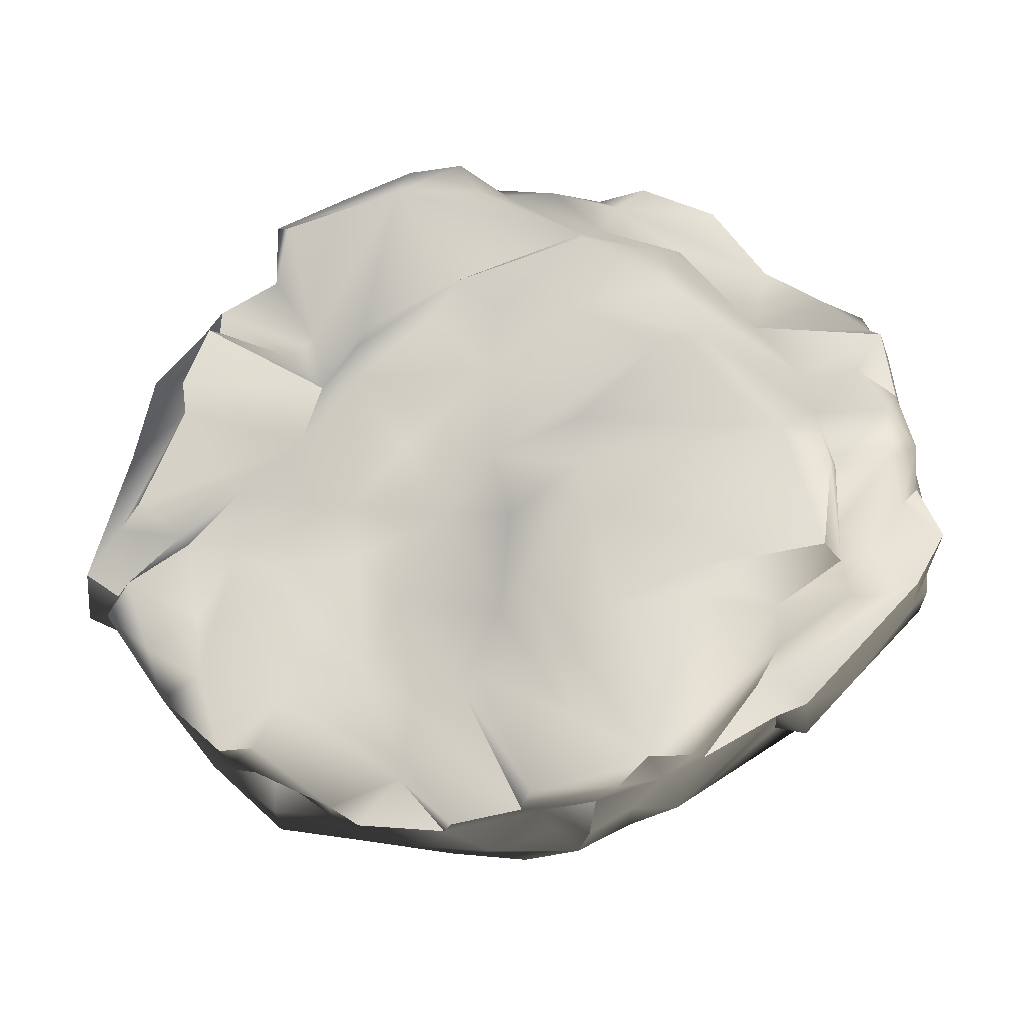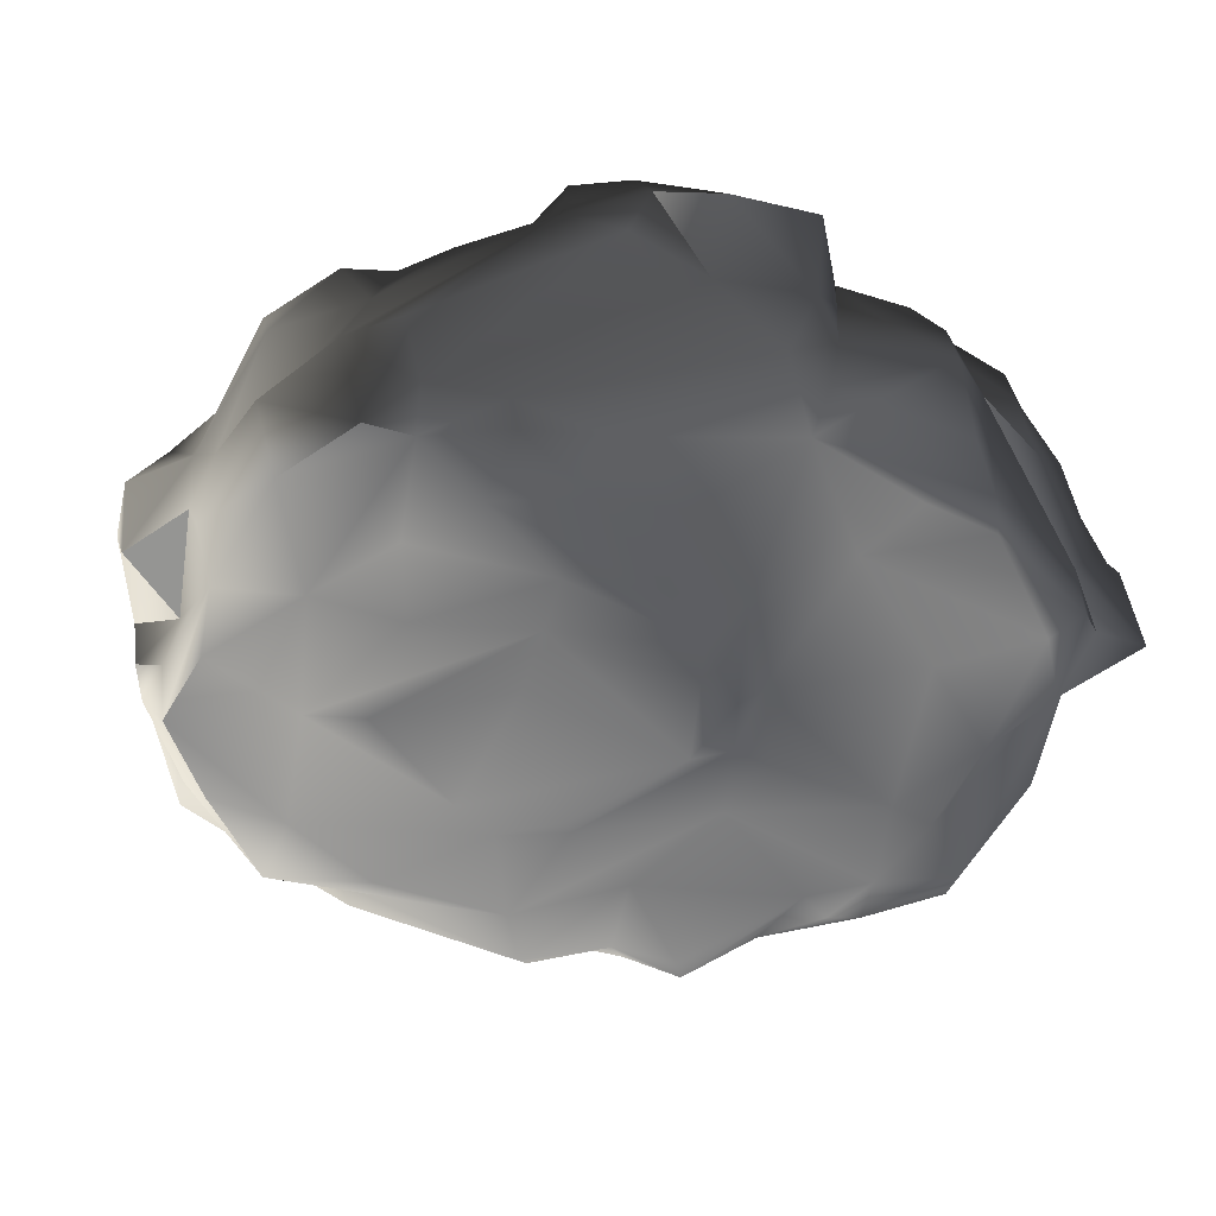
<metadata>
{"format":"obj","ext":"obj","renderer":"f3d","projection":"perspective","resolution":1024,"background":"white","views":[{"elev":74.2,"azim":128.3,"up":"+Y"},{"elev":-59.4,"azim":-38.5,"up":"+Y"}]}
</metadata>
<code>
v -0.2191 2.689 0.7827
v -4.826 2.696 -0.6339
v -1.967 3.331 -0.3715
v -1.937 2.639 1.669
v -4.456 2.224 1.755
v -5.796 2.334 -1.207
v -6.372 2.113 0.0522
v -6.549 2.066 -3.732
v -5.646 2.979 -4.599
v -7.51 1.97 -4.652
v -6.681 3.137 -5.884
v -4.619 3.756 -4.289
v -4.74 3.154 -1.765
v -8.651 1.846 -4.57
v -7.696 1.573 -5.76
v -6.904 1.821 -2.053
v -4.69 3.591 -5.647
v -2.961 3.846 -6.699
v -0.6804 4.192 -4.818
v -1.015 3.749 -1.152
v 1.118 3.502 -3.681
v 1.834 3.553 -1.889
v 3.192 2.811 -6.449
v 3.555 2.876 -4.62
v 0.7524 2.966 -0.5344
v 2.655 2.709 -1.733
v 4.104 2.719 -2.326
v 5.424 2.607 -4.792
v -0.2064 3.489 -5.249
v -1.401 2.769 -6.663
v 1.547 3.009 -6.849
v -2.961 3.846 -6.699
v -3.16 2.85 -7.181
v 1.454 2.303 0.6577
v 3.753 1.903 0.3403
v 4.56 2.344 -2.14
v 5.544 2.371 -1.489
v 5.554 1.997 -0.07022
v 6.609 1.837 -2.005
v 5.825 1.961 -4.881
v 7.067 1.625 -3.79
v 7.229 2.108 1.071
v 6.971 1.456 -2.176
v 8.517 1.703 0.8763
v 8.437 1.058 -1.27
v 9.072 1.933 1.398
v 8.048 2.03 2.889
v 5.017 1.906 3.163
v 8.938 1.416 3.351
v 5.496 2.158 1.611
v 3.558 1.788 1.897
v 2.782 2.075 2.727
v 0.812 2.265 2.571
v 0.3022 2.377 4.547
v 2.146 1.588 4.775
v 0.7497 1.585 5.264
v -1.999 2.295 2.192
v 4.019 1.537 5.117
v 5.32 1.937 4.103
v 5.796 1.897 5.157
v 7.015 2.157 3.777
v 3.853 1.244 5.791
v 3.264 1.485 7.493
v 2.796 1.809 7.91
v 0.7497 1.585 5.264
v 1.387 1.947 8.256
v 5.624 1.052 7.003
v 5.658 0.905 5.718
v 6.368 0.5093 7.092
v 7.66 0.6409 6.001
v 7.707 0.3552 7.024
v 4.78 0.2528 8.14
v 3.264 1.485 7.493
v 5.624 1.052 7.003
v 2.941 0.3891 8.928
v 2.796 1.809 7.91
v 8.295 2.05 4.24
v 8.245 1.616 5.602
v 7.364 1.884 5.666
v 2.024 -3.799 0.05754
v -2.117 -3.991 0.6814
v 0.5774 -3.844 2.29
v -2.487 -3.829 1.721
v 1.989 -3.677 1.568
v 0.9631 -2.944 3.159
v 2.513 -2.896 1.785
v 1.988 -2.903 5.245
v 4.944 -2.58 4.143
v 6.085 -2.943 6.168
v 6.612 -2.458 1.056
v -0.4244 -2.989 6.639
v -1.259 -3.111 4.08
v -0.7104 -3.617 2.649
v 2.306 -2.694 6.829
v 3.66 -3.085 7.318
v -3.091 -3.923 3.54
v -4.721 -4.099 2.261
v -4.961 -3.458 3.559
v -3.427 -3.152 4.386
v -1.792 -2.687 7.598
v 6.348 -2.828 6.991
v 3.228 -2.753 7.792
v 7.559 -2.217 5.019
v 7.153 -2.142 6.591
v 8.251 -1.982 6.922
v -0.01243 -2.975 7.886
v 2.128 -2.731 8.443
v 5.799 -2.183 7.389
v 7.282 -2.208 3.2
v 7.739 -2.132 1.076
v 7.818 -2.066 -0.8104
v 8.982 -2.254 0.4477
v 7.901 -1.512 5.009
v 8.962 -1.616 2.889
v 8.46 -1.635 -1.919
v 9.423 -1.702 -0.2708
v 3.873 -2.723 -1.07
v 6.764 -2.329 -1.889
v 3.595 -2.576 -3.793
v 2.005 -2.713 -5.93
v 1.7 -2.809 -3.372
v 2.783 -3.323 0.5156
v 5.711 -2.393 -4.854
v 3.073 -2.375 -6.947
v -0.8094 -1.715 -8.11
v -2.546 -2.667 -8.323
v -0.8475 -3.141 -6.701
v -3.029 -2.986 -6.686
v 0.3713 -3.177 -4.181
v -0.9049 -3.755 -3.741
v -4.664 -4.151 -3.65
v -5.512 -3.599 -4.02
v -6.524 -3.441 -5.883
v -4.677 -2.877 -7.254
v -5.996 -3.581 -1.715
v -4.227 -3.926 -0.8177
v -5.411 -4.125 0.611
v -6.357 -3.57 2.329
v -7.921 -3.677 0.0408
v -7.428 -3.106 -2.971
v -6.784 -3.567 -4.109
v -7.33 -3.633 1.955
v 1.15 -3.544 -2.779
v -1.52 -3.767 -0.7741
v -3.632 -4.192 -2.895
v 3.847 -2.852 0.4748
v 2.475 -1.265 -7.75
v -0.2274 -1.373 -8.672
v 3.452 -1.955 -7.16
v 3.932 -1.317 -6.608
v 0.1437 -0.7268 -8.255
v 0.3435 1.224 -8.137
v 3.295 0.1224 -7.582
v 4.634 -1.911 -5.707
v -2.483 -0.8514 -9.065
v -2.738 -1.463 -8.577
v -5.031 -0.9412 -8.256
v -0.1573 -0.5429 -8.922
v -4.315 -0.5125 -9.309
v -1.608 0.2176 -9.064
v -3.867 0.7167 -9.135
v -4.138 1.796 -8.885
v -0.2279 1.74 -8.535
v 0.3435 1.224 -8.137
v 0.1437 -0.7268 -8.255
v -5.501 1.755 -8.675
v -5.838 0.6738 -8.249
v -0.2274 -1.373 -8.672
v -4.838 -1.519 -8.113
v -2.546 -2.667 -8.323
v -0.8094 -1.715 -8.11
v -4.677 -2.877 -7.254
v -4.617 0.1802 -9.182
v -5.838 0.6738 -8.249
v -6.311 -0.4567 -7.603
v -5.838 0.6738 -8.249
v -5.031 -0.9412 -8.256
v -7.132 -1.529 -4.84
v -7.428 -3.106 -2.971
v -7.043 -2.568 -5.336
v -8.468 -1.95 -2.411
v -7.409 -2.285 -5.833
v -7.57 -0.5292 -6.102
v -8.342 -2.816 -2.128
v -6.524 -3.441 -5.883
v -6.833 -2.361 -6.429
v -4.677 -2.877 -7.254
v -4.838 -1.519 -8.113
v -7.57 -0.5292 -6.102
v -6.311 -0.4567 -7.603
v -5.838 0.6738 -8.249
v -8.998 -0.6429 -4.535
v -8.667 0.8683 -4.973
v -7.696 1.573 -5.76
v -7.132 -1.529 -4.84
v -8.651 1.846 -4.57
v -6.06 1.627 -7.523
v -6.622 2.469 -6.932
v -8.9 -1.65 -4.211
v -5.501 1.755 -8.675
v -9.423 0.07255 -3.789
v -8.9 -1.65 -4.211
v -8.874 -1.016 -1.848
v -6.681 3.137 -5.884
v -7.51 1.97 -4.652
v -5.398 2.066 -7.486
v -8.661 -1.546 -1.315
v -9.191 -0.5035 1.006
v -8.091 -0.8931 2.953
v -8.678 0.3678 2.585
v -8.268 -1.758 2.296
v -8.874 -2.446 0.562
v -9.26 0.3142 0.8146
v -8.751 0.4198 -1.207
v -8.98 0.773 -4.137
v -1.792 -2.687 7.598
v -5.269 -2.875 3.749
v -3.824 -1.677 6.898
v -3.427 -3.152 4.386
v -4.961 -3.458 3.559
v -6.748 -2.749 2.92
v -5.193 -1.081 7.132
v -7.596 -1.885 3.46
v -8.268 -1.758 2.296
v -7.33 -3.633 1.955
v -8.874 -2.446 0.562
v -7.921 -3.677 0.0408
v -6.357 -3.57 2.329
v -6.256 -0.7108 6.513
v -8.268 -1.758 2.296
v -8.091 -0.8931 2.953
v -5.085 -0.1775 7.74
v -5.32 0.5574 7.479
v -6.175 0.7897 6.533
v -4.721 -4.099 2.261
v -5.411 -4.125 0.611
v -3.407 -1.301 7.413
v 0.9562 -0.7338 9.205
v 1.067 -1.921 9.262
v -0.3152 -1.413 8.817
v -0.9027 0.4763 8.248
v -0.9992 -2.136 8.146
v -0.7314 -2.722 7.546
v -1.792 -2.687 7.598
v -1.643 -1.249 8.396
v -3.407 -1.301 7.413
v -4.062 -0.5872 8.704
v -2.177 0.08693 9.309
v -5.085 -0.1775 7.74
v -0.9948 -0.6165 8.274
v -0.01243 -2.975 7.886
v 2.128 -2.731 8.443
v 0.5415 0.437 8.817
v 9.423 -1.702 -0.2708
v 9.316 -0.4324 1.751
v 9.239 -0.6336 -0.05986
v 8.589 -0.0488 0.3935
v 8.502 -0.2327 -1.25
v 8.46 -1.635 -1.919
v 7.7 0.2007 -3.524
v 8.36 1.137 -2.077
v 7.234 1.104 -3.712
v 6.742 -0.335 -4.792
v 5.432 0.9893 -5.199
v 5.825 1.961 -4.881
v 4.598 1.728 -6.077
v 4.152 2.572 -6.318
v 3.125 1.141 -6.934
v 4.089 0.8145 -6.787
v 3.295 0.1224 -7.582
v 4.183 -0.9642 -6.892
v 2.475 -1.265 -7.75
v 5.424 2.607 -4.792
v 7.067 1.625 -3.79
v 5.184 1.103 -6.384
v 5.426 -1.014 -6.311
v 5.487 -0.06619 -5.602
v 5.426 -1.014 -6.311
v 7.32 -1.152 -3.994
v 5.184 1.103 -6.384
v 6.29 -1.974 -5.382
v 4.598 1.728 -6.077
v 2.217 1.562 -7.411
v 0.3435 1.224 -8.137
v 5.825 1.961 -4.881
v 4.56 2.344 -2.14
v 2.546 2.641 -7.216
v 3.192 2.811 -6.449
v 3.606 -1.852 8.68
v 4.626 -0.852 8.504
v 6.054 -1.774 7.748
v 4.78 0.2528 8.14
v 7.707 0.3552 7.024
v 7.249 -0.843 7.454
v 8.251 -1.982 6.922
v 8.393 -0.879 6.634
v 8.251 -1.982 6.922
v 2.998 -0.7334 8.966
v 2.041 -1.713 8.907
v 1.034 0.7315 8.421
v 2.941 0.3891 8.928
v 1.387 1.947 8.256
v 2.796 1.809 7.91
v 8.087 -0.527 5.79
v 7.901 -1.512 5.009
v 8.393 -0.879 6.634
v 8.251 -1.982 6.922
v 7.66 0.6409 6.001
v 7.707 0.3552 7.024
v 8.659 -0.2626 3.906
v 8.962 -1.616 2.889
v 8.938 1.416 3.351
v 9.011 0.7585 1.243
v 9.072 1.933 1.398
v 8.589 -0.0488 0.3935
v 8.437 1.058 -1.27
v 8.517 1.703 0.8763
v 9.072 1.933 1.398
v 8.245 1.616 5.602
v -4.45 1.357 7.169
v -1.011 1.404 5.452
v -0.3171 0.6772 6.521
v -2.133 0.8591 8.842
v -3.461 1.562 4.444
v -6.29 1.652 2.777
v -5.78 1.211 5.594
v -6.323 0.5631 5.151
v -6.955 0.835 2.659
v -7.228 0.3201 4.314
v -6.256 -0.7108 6.513
v -8.091 -0.8931 2.953
v -6.175 0.7897 6.533
v -0.9027 0.4763 8.248
v 0.5415 0.437 8.817
v 0.4753 0.9112 6.577
v -7.122 1.568 1.053
v -7.721 0.7957 2.715
v 1.034 0.7315 8.421
v -6.027 2.137 2.633
v -3.461 1.562 4.444
v -7.714 0.8484 0.7502
v -7.097 1.138 -1.988
v -8.651 1.846 -4.57
v -8.98 0.773 -4.137
v -9.06 0.378 -2.821
v -8.751 0.4198 -1.207
v -9.26 0.3142 0.8146
v -7.714 0.8484 0.7502
v -8.678 0.3678 2.585
v -7.849 0.04566 3.35
v -9.423 0.07255 -3.789
v -8.874 -1.016 -1.848
v -8.751 0.4198 -1.207
v -8.678 0.3678 2.585
v 5.658 0.905 5.718
v 4.019 1.537 5.117
v 5.796 1.897 5.157
v 7.364 1.884 5.666
v 7.66 0.6409 6.001
v 8.245 1.616 5.602
v 8.087 -0.527 5.79
v -4.138 1.796 -8.885
v -0.4152 1.722 -7.74
v -3.113 1.958 -8.207
v -0.2279 1.74 -8.535
v -4.05 1.907 -7.579
v -5.398 2.066 -7.486
v -5.836 2.922 -6.622
v -3.874 2.594 -6.621
v -3.16 2.85 -7.181
v 0.3435 1.224 -8.137
v -2.693 2.688 -7.824
v -0.7159 2.355 -7.249
v 0.09074 1.531 -7.364
v 2.217 1.562 -7.411
v -5.501 1.755 -8.675
v -4.884 2.982 -5.746
v -2.961 3.846 -6.699
v -4.884 2.982 -5.746
v -6.622 2.469 -6.932
v -6.06 1.627 -7.523
v 2.546 2.641 -7.216
v 0.09074 1.531 -7.364
v 2.217 1.562 -7.411
v 4.152 2.572 -6.318
v 7.32 -1.152 -3.994
v 6.29 -1.974 -5.382
v 7.655 -2.043 -2.165
v 4.634 -1.911 -5.707
v -2.177 0.08693 9.309
v -4.062 -0.5872 8.704
v -5.32 0.5574 7.479
v -2.133 0.8591 8.842
v -5.085 -0.1775 7.74
v 0.4753 0.9112 6.577
v 0.7497 1.585 5.264
v 1.387 1.947 8.256
v 1.034 0.7315 8.421
v 6.348 -2.828 6.991
v 3.228 -2.753 7.792
v 5.799 -2.183 7.389
v 7.153 -2.142 6.591
v -3.411 1.942 3.114
v -3.461 1.562 4.444
v -2.198 2.133 4.194
v -0.4879 2.154 5.114
v -1.643 -1.249 8.396
v -2.177 0.08693 9.309
v -0.9948 -0.6165 8.274
v -0.9992 -2.136 8.146
v -0.9027 0.4763 8.248
v -2.133 0.8591 8.842
v -7.132 -1.529 -4.84
v -8.9 -1.65 -4.211
v -8.468 -1.95 -2.411
v 7.559 -2.217 5.019
v 8.251 -1.982 6.922
v 7.901 -1.512 5.009
v 7.282 -2.208 3.2
v 7.739 -2.132 1.076
v -0.8094 -1.715 -8.11
v 3.073 -2.375 -6.947
v -0.2274 -1.373 -8.672
v -2.738 -1.463 -8.577
v 3.452 -1.955 -7.16
v 4.634 -1.911 -5.707
v 2.475 -1.265 -7.75
v 3.932 -1.317 -6.608
v 4.183 -0.9642 -6.892
v 5.426 -1.014 -6.311
v 4.634 -1.911 -5.707
v 6.29 -1.974 -5.382
v 5.799 -2.183 7.389
v 3.228 -2.753 7.792
v 2.041 -1.713 8.907
v -5.085 -0.1775 7.74
v -3.407 -1.301 7.413
v -5.193 -1.081 7.132
v -8.342 -2.816 -2.128
v -8.874 -2.446 0.562
v -7.921 -3.677 0.0408
v -7.428 -3.106 -2.971
v -6.524 -3.441 -5.883
v -6.784 -3.567 -4.109
v 8.962 -1.616 2.889
v 9.316 -0.4324 1.751
v 9.423 -1.702 -0.2708
v -0.4879 2.154 5.114
v 0.7497 1.585 5.264
v -1.011 1.404 5.452
v 5.799 -2.183 7.389
v 3.606 -1.852 8.68
v 6.054 -1.774 7.748
v 2.041 -1.713 8.907
v 8.251 -1.982 6.922
v 2.128 -2.731 8.443
v 1.067 -1.921 9.262
v 2.041 -1.713 8.907
v 0.9562 -0.7338 9.205
v 1.034 0.7315 8.421
v 3.228 -2.753 7.792
v 0.5415 0.437 8.817
v 7.7 0.2007 -3.524
v 7.32 -1.152 -3.994
v 8.46 -1.635 -1.919
v -7.409 -2.285 -5.833
v -7.409 -2.285 -5.833
v -0.7314 -2.722 7.546
v -5.031 -0.9412 -8.256
v 7.234 1.104 -3.712
v 8.36 1.137 -2.077
v 7.067 1.625 -3.79
v 7.234 1.104 -3.712
v 6.971 1.456 -2.176
g TS_Rocks_8_202310_78
f 1 3 2
f 1 2 4
f 4 2 5
f 5 2 6
f 7 5 6
f 8 7 6
f 8 6 9
f 8 9 10
f 10 9 11
f 9 6 12
f 12 13 3
f 6 13 12
f 13 2 3
f 6 2 13
f 10 14 8
f 15 14 10
f 8 16 7
f 8 14 16
f 17 9 12
f 18 17 12
f 18 12 19
f 12 20 19
f 21 19 20
f 20 22 21
f 23 21 22
f 24 23 22
f 22 20 25
f 20 1 25
f 24 22 26
f 26 22 25
f 24 26 27
f 23 24 28
f 28 24 27
f 29 21 23
f 29 19 21
f 30 19 29
f 30 29 31
f 31 29 23
f 32 19 30
f 33 32 30
f 1 20 3
f 12 3 20
f 26 25 34
f 25 1 34
f 26 34 35
f 36 26 35
f 26 36 27
f 36 28 27
f 37 36 35
f 37 35 38
f 39 37 38
f 37 39 40
f 40 36 37
f 41 40 39
f 39 38 42
f 43 39 42
f 41 39 43
f 42 44 43
f 44 45 43
f 46 44 42
f 46 42 47
f 48 47 42
f 49 46 47
f 42 50 48
f 42 38 50
f 50 51 48
f 38 51 50
f 51 52 48
f 51 34 52
f 34 53 52
f 54 52 53
f 52 54 55
f 54 56 55
f 53 57 54
f 1 57 53
f 53 34 1
f 4 57 1
f 57 4 5
f 35 34 51
f 38 35 51
f 52 55 58
f 59 52 58
f 59 58 60
f 61 59 60
f 47 59 61
f 58 55 62
f 62 55 63
f 64 63 55
f 55 65 64
f 65 66 64
f 62 63 67
f 58 62 68
f 68 62 67
f 68 67 69
f 68 69 70
f 70 69 71
f 69 72 71
f 72 69 73
f 69 74 73
f 72 73 75
f 73 76 75
f 47 77 49
f 49 77 78
f 79 78 77
f 61 79 77
f 61 60 79
f 47 61 77
f 59 47 48
f 48 52 59
f 80 82 81
f 81 82 83
f 80 84 82
f 85 82 84
f 84 86 85
f 86 87 85
f 87 86 88
f 87 88 89
f 90 88 86
f 85 87 91
f 92 85 91
f 93 85 92
f 93 82 85
f 83 82 93
f 87 94 91
f 95 94 87
f 89 95 87
f 92 96 93
f 93 96 97
f 83 93 97
f 96 98 97
f 98 96 99
f 92 91 99
f 99 96 92
f 99 91 100
f 89 101 95
f 101 102 95
f 91 94 102
f 95 102 94
f 89 103 101
f 104 101 103
f 104 103 105
f 91 102 106
f 102 107 106
f 104 105 108
f 89 109 103
f 89 88 109
f 90 109 88
f 110 109 90
f 90 111 110
f 112 110 111
f 112 113 110
f 112 114 113
f 111 115 112
f 112 116 114
f 112 115 116
f 111 90 117
f 118 111 117
f 119 118 117
f 119 117 120
f 120 117 121
f 121 117 122
f 123 118 119
f 119 120 124
f 120 125 124
f 126 125 120
f 127 126 120
f 127 128 126
f 127 129 128
f 120 129 127
f 129 120 121
f 129 130 128
f 128 130 131
f 132 128 131
f 133 128 132
f 134 128 133
f 134 126 128
f 135 132 131
f 135 131 136
f 137 135 136
f 136 83 137
f 135 137 138
f 135 138 139
f 140 135 139
f 140 141 135
f 141 132 135
f 133 132 141
f 139 138 142
f 136 81 83
f 131 81 136
f 130 129 143
f 143 129 121
f 143 121 80
f 143 80 130
f 80 144 130
f 81 144 80
f 145 130 144
f 145 144 81
f 121 122 80
f 145 81 131
f 145 131 130
f 84 80 122
f 86 84 122
f 146 86 122
f 117 146 122
f 117 90 146
f 146 90 86
f 147 149 148
f 147 150 149
f 148 151 147
f 151 152 147
f 147 152 153
f 149 150 154
f 148 156 155
f 156 157 155
f 158 148 155
f 159 155 157
f 160 155 159
f 155 160 158
f 160 159 161
f 160 161 162
f 163 160 162
f 158 160 163
f 163 164 158
f 165 158 164
f 161 166 162
f 167 166 161
f 168 158 165
f 156 169 157
f 170 169 156
f 171 170 156
f 170 172 169
f 161 159 173
f 161 173 174
f 159 175 173
f 173 175 176
f 177 175 159
f 178 180 179
f 181 178 179
f 180 178 182
f 183 182 178
f 179 184 181
f 179 180 185
f 185 180 186
f 187 185 186
f 187 186 188
f 189 188 186
f 190 188 189
f 189 191 190
f 191 189 192
f 191 192 193
f 194 191 193
f 192 189 195
f 193 196 194
f 197 191 194
f 197 194 198
f 192 195 199
f 200 191 197
f 192 201 193
f 202 201 192
f 202 203 201
f 203 202 181
f 198 194 204
f 205 204 194
f 206 197 198
f 181 207 203
f 203 207 208
f 207 209 208
f 208 209 210
f 211 209 207
f 207 212 211
f 184 212 207
f 184 207 181
f 208 210 213
f 203 208 213
f 203 213 214
f 215 193 201
f 193 215 196
f 216 218 217
f 219 216 217
f 219 217 220
f 218 221 217
f 218 222 221
f 221 222 223
f 221 223 224
f 225 221 224
f 224 226 225
f 225 226 227
f 225 228 221
f 217 221 228
f 228 220 217
f 223 222 229
f 223 229 230
f 229 231 230
f 229 222 232
f 229 232 233
f 234 229 233
f 220 228 235
f 235 228 236
f 222 218 237
f 218 216 237
f 238 240 239
f 241 240 238
f 240 242 239
f 242 243 239
f 243 242 244
f 245 244 242
f 245 246 244
f 246 245 247
f 248 247 245
f 246 247 249
f 242 240 250
f 250 240 241
f 239 243 251
f 252 239 251
f 238 253 241
f 254 256 255
f 256 257 255
f 258 257 256
f 254 258 256
f 258 254 259
f 259 260 258
f 260 261 258
f 260 262 261
f 262 260 263
f 264 262 263
f 264 265 262
f 265 264 266
f 266 267 265
f 267 266 268
f 269 268 266
f 270 268 269
f 269 271 270
f 271 272 270
f 265 267 273
f 262 265 274
f 271 269 275
f 269 266 275
f 276 271 275
f 277 264 263
f 263 278 277
f 279 278 263
f 277 278 280
f 281 278 279
f 277 280 264
f 264 280 282
f 279 263 260
f 270 284 283
f 273 286 285
f 287 268 283
f 288 268 287
f 270 283 268
f 267 268 288
f 289 291 290
f 291 292 290
f 293 292 291
f 291 294 293
f 295 294 291
f 294 296 293
f 294 297 296
f 298 289 290
f 290 292 298
f 289 298 299
f 299 298 300
f 292 301 298
f 298 301 300
f 300 301 302
f 303 302 301
f 304 306 305
f 307 305 306
f 304 308 306
f 306 308 309
f 304 305 310
f 310 305 311
f 311 255 310
f 310 255 312
f 255 313 312
f 313 314 312
f 313 255 315
f 315 316 313
f 316 317 313
f 258 316 315
f 317 318 313
f 319 310 312
f 304 310 319
f 258 261 316
f 320 322 321
f 322 320 323
f 324 320 321
f 324 325 320
f 325 326 320
f 326 325 327
f 328 327 325
f 329 327 328
f 329 330 327
f 331 330 329
f 327 330 332
f 332 320 326
f 327 332 326
f 323 333 322
f 322 333 334
f 321 322 56
f 322 335 56
f 335 322 334
f 328 325 336
f 337 329 328
f 335 334 338
f 325 339 336
f 339 325 340
f 341 328 336
f 16 341 336
f 16 342 341
f 342 16 343
f 344 342 343
f 342 344 345
f 342 345 346
f 346 347 337
f 337 348 346
f 342 346 348
f 348 337 328
f 337 347 349
f 337 349 350
f 344 351 345
f 352 345 351
f 352 353 345
f 331 350 354
f 329 350 331
f 337 350 329
f 355 357 356
f 355 358 357
f 359 358 355
f 358 359 360
f 361 360 359
f 362 364 363
f 365 362 363
f 362 366 364
f 362 367 366
f 368 366 367
f 369 366 368
f 370 366 369
f 363 371 365
f 364 366 372
f 363 364 372
f 372 366 370
f 373 363 372
f 372 370 30
f 373 372 30
f 30 31 373
f 374 363 373
f 371 363 374
f 375 371 374
f 376 367 362
f 369 377 370
f 17 370 377
f 370 17 378
f 377 9 17
f 369 368 379
f 11 9 379
f 368 11 379
f 11 368 380
f 380 368 367
f 381 367 376
f 373 31 382
f 382 383 373
f 382 384 383
f 382 31 23
f 28 385 23
f 118 387 386
f 386 388 118
f 388 111 118
f 118 123 387
f 387 123 389
f 119 389 123
f 389 119 124
f 111 388 115
f 386 115 388
f 390 392 391
f 390 320 392
f 320 390 393
f 392 394 391
f 320 332 392
f 395 397 396
f 398 397 395
f 399 401 400
f 402 401 399
f 403 339 404
f 57 403 404
f 404 405 57
f 406 405 404
f 406 404 321
f 57 405 54
f 405 406 54
f 406 56 54
f 5 339 403
f 57 5 403
f 7 339 5
f 7 336 339
f 7 16 336
f 407 409 408
f 410 409 407
f 411 408 409
f 412 408 411
f 413 415 414
f 416 418 417
f 416 419 418
f 418 419 420
f 421 423 422
f 424 423 421
f 423 425 422
f 422 425 426
f 427 429 428
f 428 429 430
f 430 431 428
f 432 431 430
f 433 435 434
f 436 438 437
f 439 441 440
f 441 439 442
f 443 444 442
f 445 447 446
f 448 450 449
f 451 453 452
f 451 452 454
f 455 453 451
f 456 458 457
f 457 458 459
f 460 459 458
f 456 461 458
f 462 459 460
f 463 465 464
f 137 83 97
f 180 466 186
f 186 467 189
f 91 106 468
f 91 468 100
f 188 190 469
f 470 43 471
f 43 45 471
f 472 474 473

</code>
